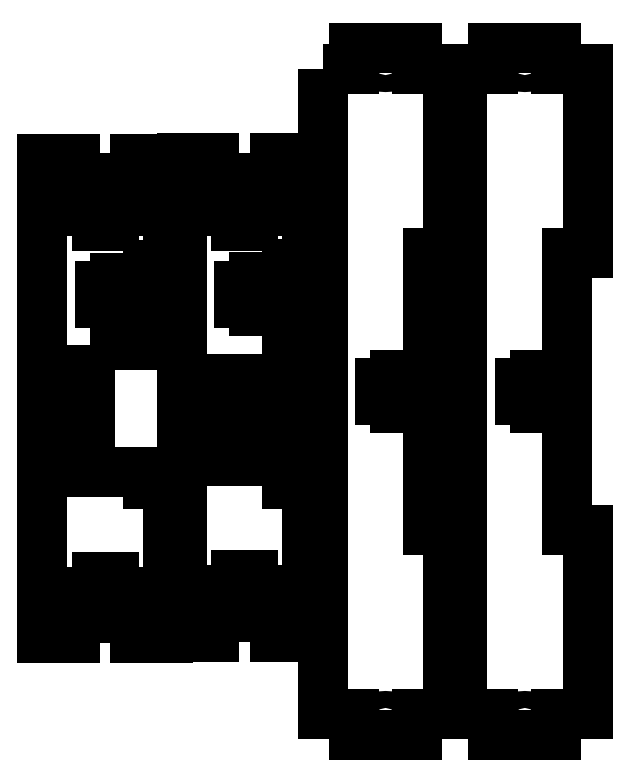
<metadata>
{"format":"dxf","ext":"dxf","renderer":"ezdxf+matplotlib","layout":"modelspace","background":"white","min_lineweight":24,"dpi":150}
</metadata>
<code>
0
SECTION
2
ENTITIES
0
CIRCLE
8
0
10
-53.23
20
49
30
0
40
1.25
210
-0
220
0
230
1
0
CIRCLE
8
0
10
-53.23
20
-49
30
0
40
1.25
210
-0
220
0
230
1
0
LWPOLYLINE
8
0
90
28
70
1
43
0
10
-62.48
20
47.5
10
-62.48
20
-47.5
10
-57.86
20
-47.5
10
-57.86
20
-50.5
10
-48.61
20
-50.5
10
-48.61
20
-47.5
10
-43.98
20
-47.5
10
-43.98
20
-20.41
10
-46.98
20
-20.41
10
-46.98
20
-1.25
10
-49.88
20
-1.25
10
-49.88
20
-2.45
10
-51.78
20
-2.45
10
-51.78
20
-1.25
10
-53.98
20
-1.25
10
-53.98
20
1.25
10
-51.78
20
1.25
10
-51.78
20
2.45
10
-49.88
20
2.45
10
-49.88
20
1.25
10
-46.98
20
1.25
10
-46.98
20
20.41
10
-43.98
20
20.41
10
-43.98
20
47.5
10
-48.61
20
47.5
10
-48.61
20
50.5
10
-57.86
20
50.5
10
-57.86
20
47.5
0
CIRCLE
8
0
10
-73.73
20
49
30
0
40
1.25
210
-0
220
0
230
1
0
CIRCLE
8
0
10
-73.73
20
-49
30
0
40
1.25
210
-0
220
0
230
1
0
LWPOLYLINE
8
0
90
28
70
1
43
0
10
-82.98
20
47.5
10
-82.98
20
-47.5
10
-78.36
20
-47.5
10
-78.36
20
-50.5
10
-69.11
20
-50.5
10
-69.11
20
-47.5
10
-64.48
20
-47.5
10
-64.48
20
-20.41
10
-67.48
20
-20.41
10
-67.48
20
-1.25
10
-70.38
20
-1.25
10
-70.38
20
-2.45
10
-72.28
20
-2.45
10
-72.28
20
-1.25
10
-74.48
20
-1.25
10
-74.48
20
1.25
10
-72.28
20
1.25
10
-72.28
20
2.45
10
-70.38
20
2.45
10
-70.38
20
1.25
10
-67.48
20
1.25
10
-67.48
20
20.41
10
-64.48
20
20.41
10
-64.48
20
47.5
10
-69.11
20
47.5
10
-69.11
20
50.5
10
-78.36
20
50.5
10
-78.36
20
47.5
0
LWPOLYLINE
8
0
90
4
70
1
43
0
10
-90.74
20
1.832
10
-90.74
20
-10.17
10
-97.74
20
-10.17
10
-97.74
20
1.832
0
LWPOLYLINE
8
0
90
52
70
1
43
0
10
-85.24
20
-36.17
10
-85.24
20
-13.67
10
-88.24
20
-13.67
10
-88.24
20
13.08
10
-91.14
20
13.08
10
-91.14
20
11.88
10
-93.04
20
11.88
10
-93.04
20
13.08
10
-95.24
20
13.08
10
-95.24
20
15.58
10
-93.04
20
15.58
10
-93.04
20
16.78
10
-91.14
20
16.78
10
-91.14
20
15.58
10
-88.24
20
15.58
10
-88.24
20
18.83
10
-85.24
20
18.83
10
-85.24
20
34.33
10
-90.05
20
34.33
10
-90.05
20
31.35
10
-93.24
20
31.35
10
-93.24
20
28.45
10
-92.04
20
28.45
10
-92.04
20
26.55
10
-93.24
20
26.55
10
-93.24
20
24.35
10
-95.74
20
24.35
10
-95.74
20
26.55
10
-96.94
20
26.55
10
-96.94
20
28.45
10
-95.74
20
28.45
10
-95.74
20
31.35
10
-98.94
20
31.35
10
-98.94
20
34.33
10
-103.7
20
34.33
10
-103.7
20
-36.17
10
-98.94
20
-36.17
10
-98.94
20
-33.17
10
-95.74
20
-33.17
10
-95.74
20
-31.17
10
-96.94
20
-31.17
10
-96.94
20
-29.27
10
-95.74
20
-29.27
10
-95.74
20
-27.07
10
-93.24
20
-27.07
10
-93.24
20
-29.27
10
-92.04
20
-29.27
10
-92.04
20
-31.17
10
-93.24
20
-31.17
10
-93.24
20
-33.17
10
-90.05
20
-33.17
10
-90.05
20
-36.17
0
LWPOLYLINE
8
0
90
56
70
1
43
0
10
-117.3
20
6.84
10
-108.8
20
6.84
10
-108.8
20
12.99
10
-111.7
20
12.99
10
-111.7
20
11.79
10
-113.6
20
11.79
10
-113.6
20
12.99
10
-115.8
20
12.99
10
-115.8
20
15.49
10
-113.6
20
15.49
10
-113.6
20
16.69
10
-111.7
20
16.69
10
-111.7
20
15.49
10
-108.8
20
15.49
10
-108.8
20
18.65
10
-105.8
20
18.65
10
-105.8
20
34.24
10
-110.6
20
34.24
10
-110.6
20
31.36
10
-113.8
20
31.36
10
-113.8
20
28.46
10
-112.6
20
28.46
10
-112.6
20
26.56
10
-113.8
20
26.56
10
-113.8
20
24.36
10
-116.3
20
24.36
10
-116.3
20
26.56
10
-117.5
20
26.56
10
-117.5
20
28.46
10
-116.3
20
28.46
10
-116.3
20
31.36
10
-119.4
20
31.36
10
-119.4
20
34.24
10
-124.3
20
34.24
10
-124.3
20
-36.26
10
-119.4
20
-36.26
10
-119.4
20
-33.26
10
-116.3
20
-33.26
10
-116.3
20
-31.36
10
-117.5
20
-31.36
10
-117.5
20
-29.46
10
-116.3
20
-29.46
10
-116.3
20
-27.26
10
-113.8
20
-27.26
10
-113.8
20
-29.46
10
-112.6
20
-29.46
10
-112.6
20
-31.36
10
-113.8
20
-31.36
10
-113.8
20
-33.26
10
-110.6
20
-33.26
10
-110.6
20
-36.26
10
-105.8
20
-36.26
10
-105.8
20
-13.67
10
-108.8
20
-13.67
10
-108.8
20
-11.86
10
-117.3
20
-11.86
0
ENDSEC
0
EOF

</code>
